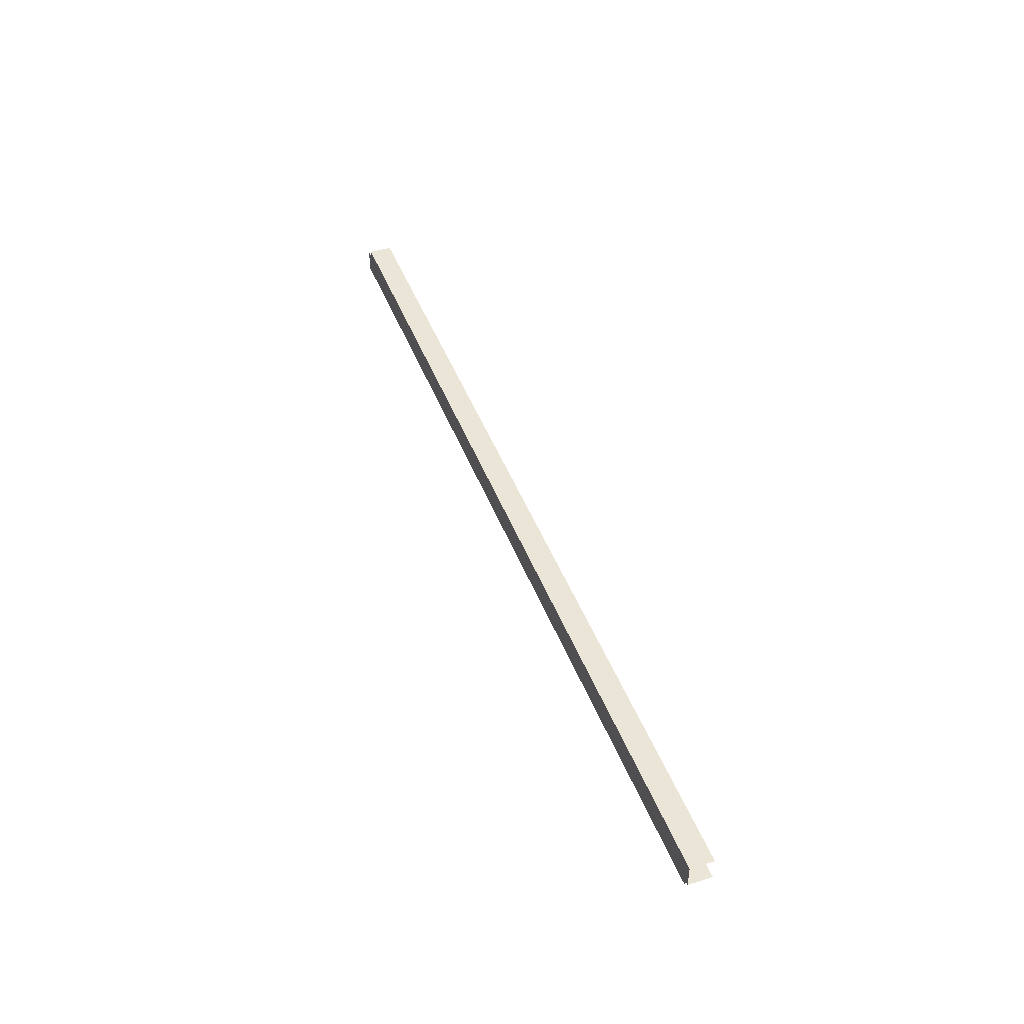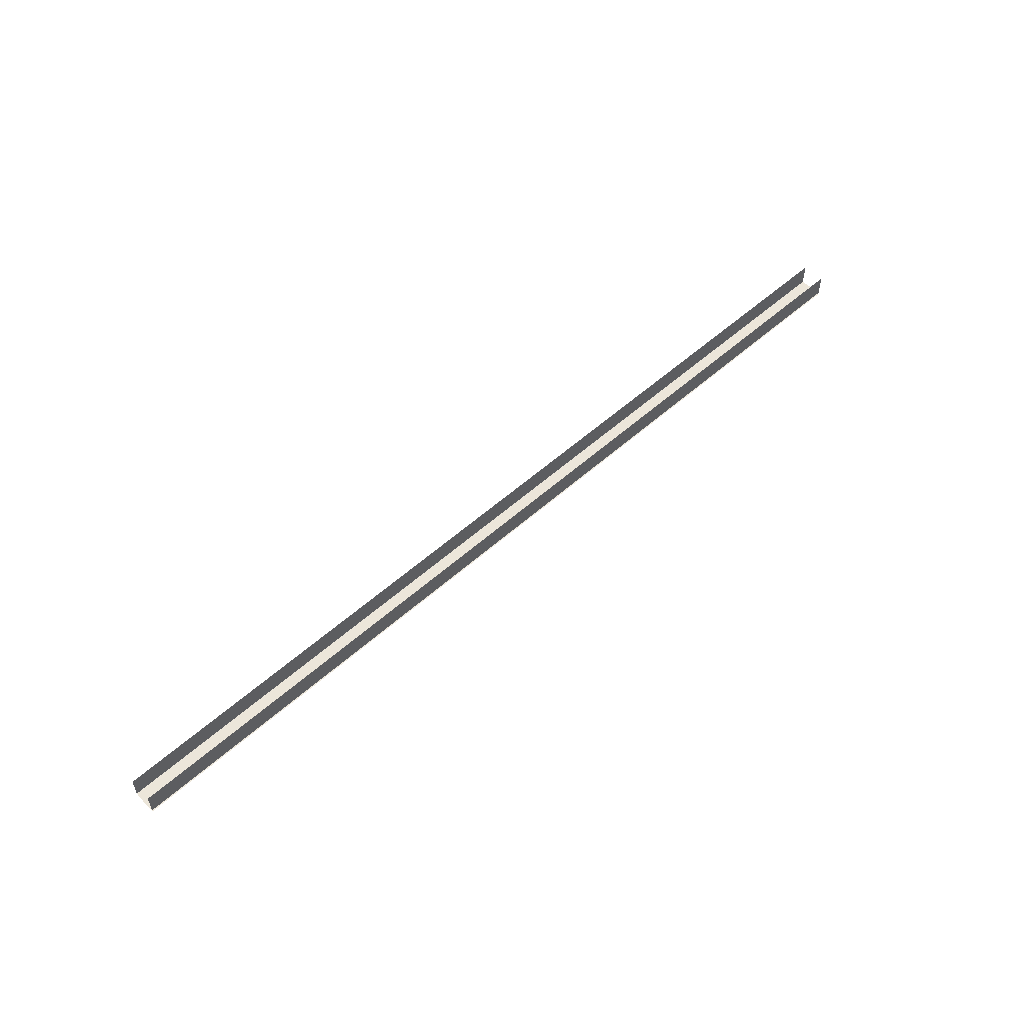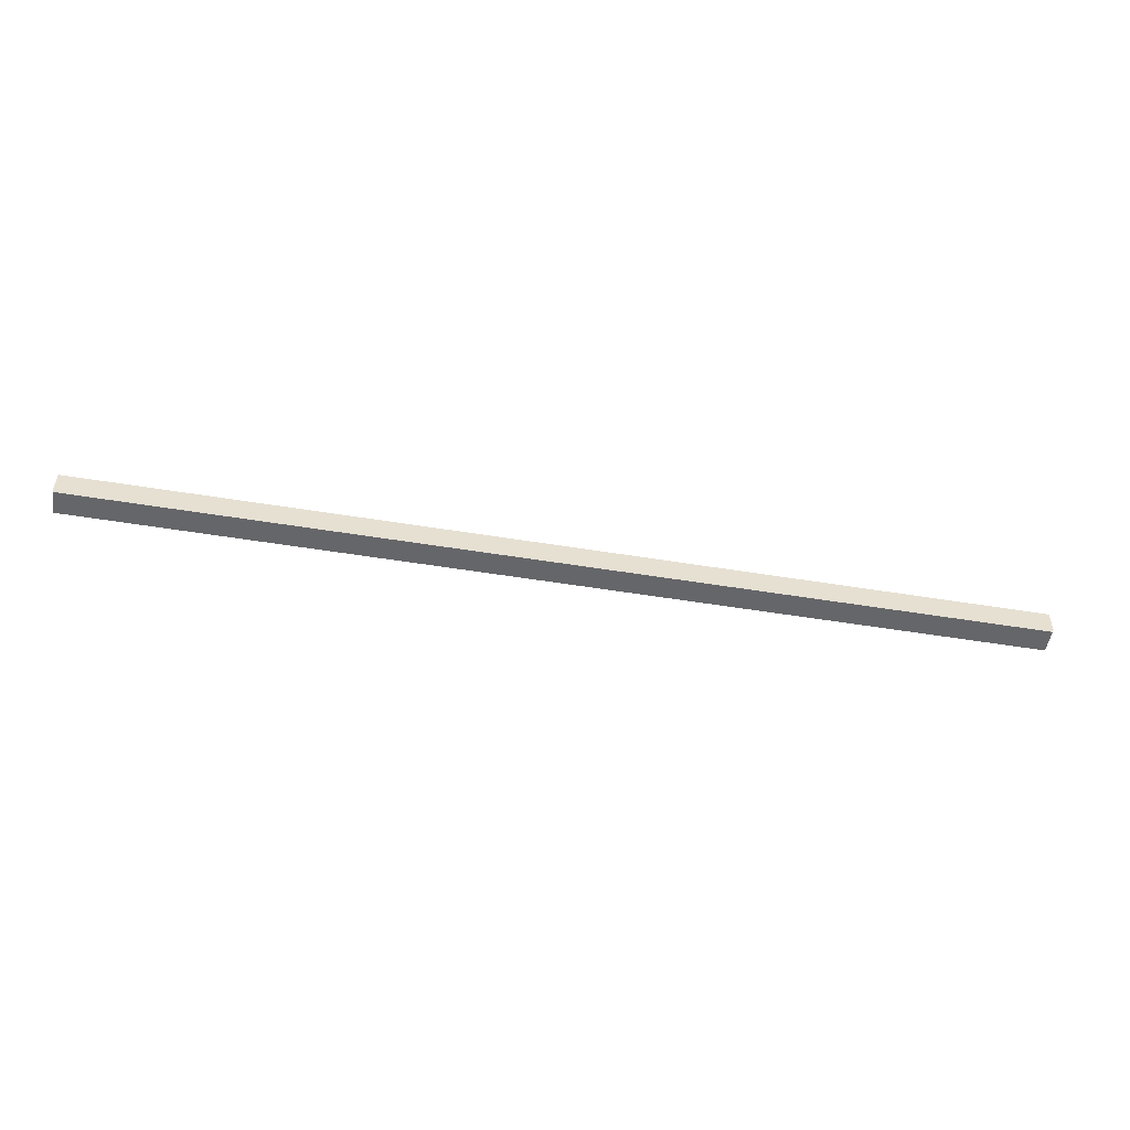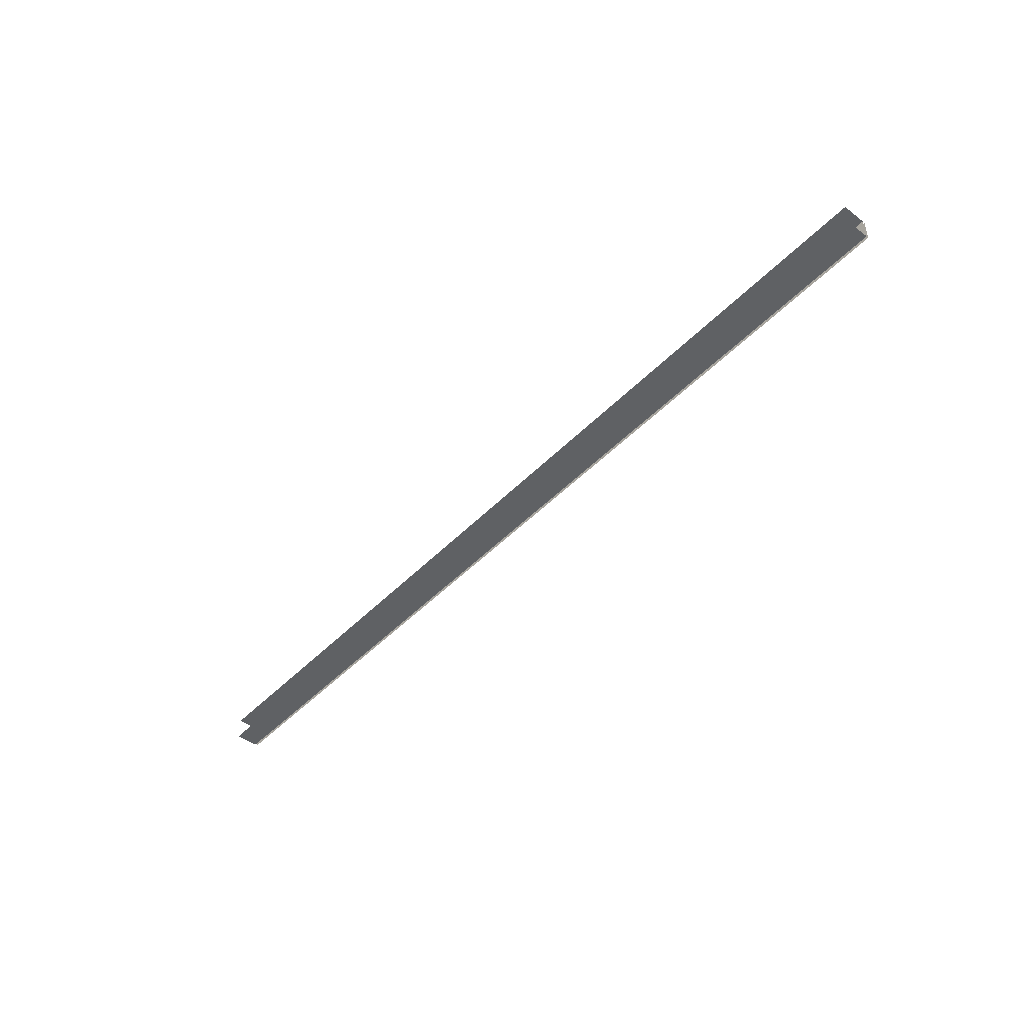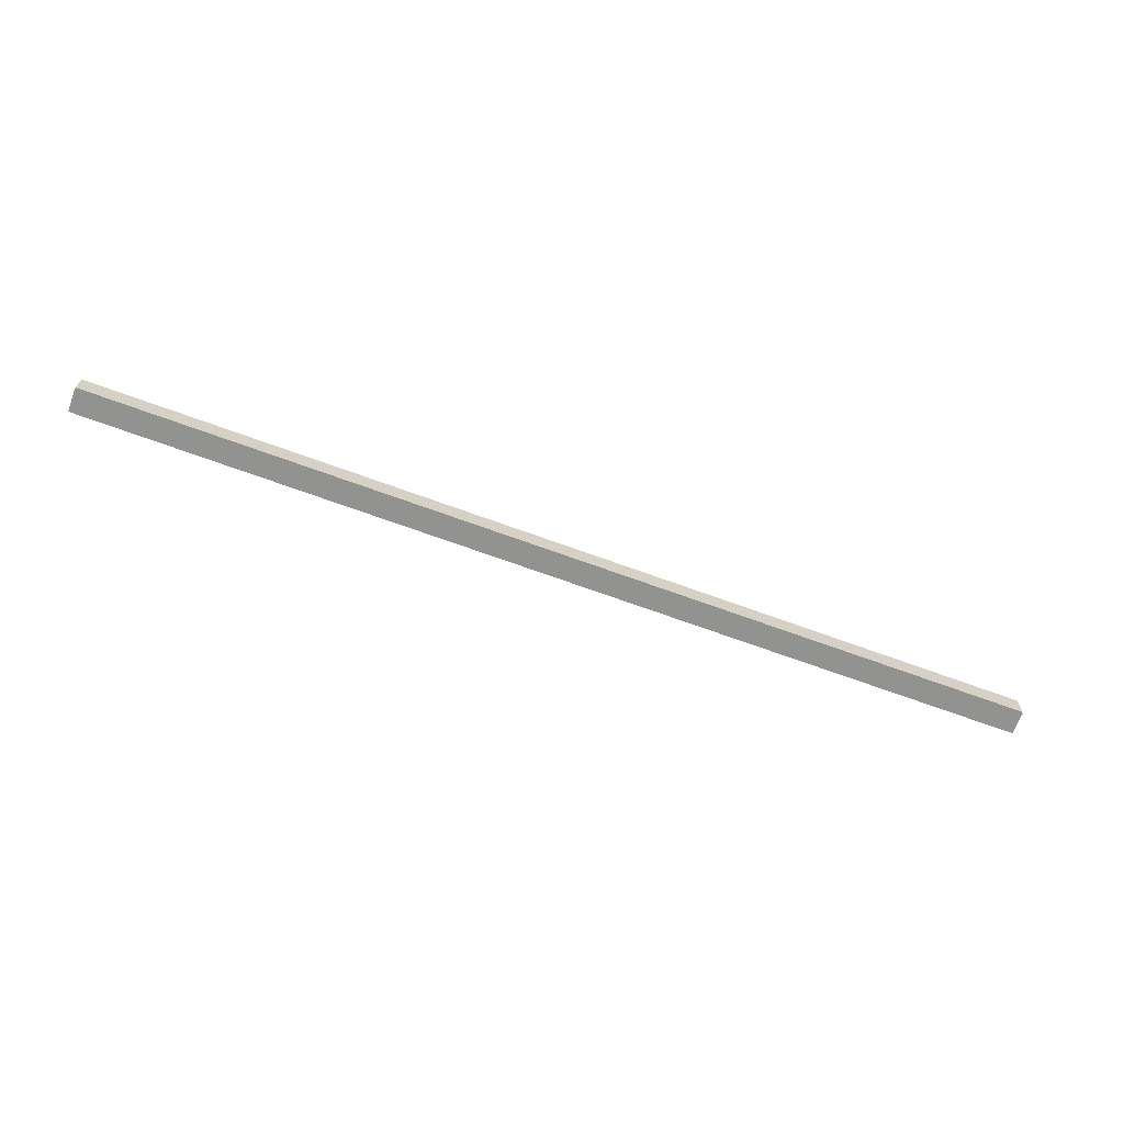
<metadata>
{"format":"obj","ext":"obj","renderer":"f3d","projection":"perspective","resolution":1024,"background":"white","views":[{"elev":44.1,"azim":-109.9,"up":"+Y"},{"elev":54.3,"azim":136.5,"up":"+Z"},{"elev":-51.8,"azim":169.9,"up":"+Y"},{"elev":-46.7,"azim":49.1,"up":"+Y"},{"elev":-66.2,"azim":159.5,"up":"+Z"}]}
</metadata>
<code>
o Cube
v -20 0.5 -0.5
v -20 -0.5 -0.5
v 20 0.5 -0.5
v 20 -0.5 -0.5
v -20 0.5 0.5
v -20 -0.5 0.5
v 20 0.5 0.5
v 20 -0.5 0.5
v 20 -0.5 -0.6
v -20 -0.5 -0.6
v 20 0.5 -0.6
v -20 0.5 -0.6
f 2 1 3 4
f 2 4 8 6
f 3 1 5 7
f 9 10 12 11

</code>
